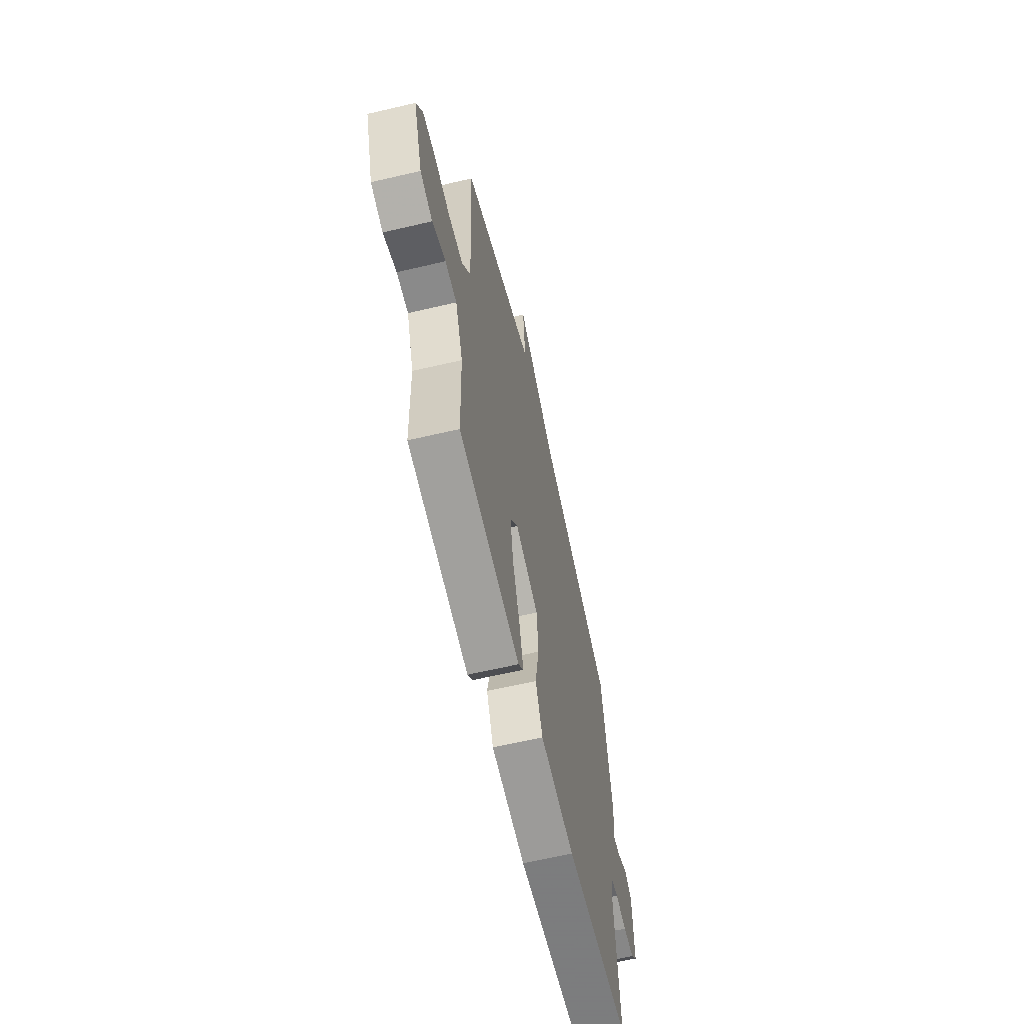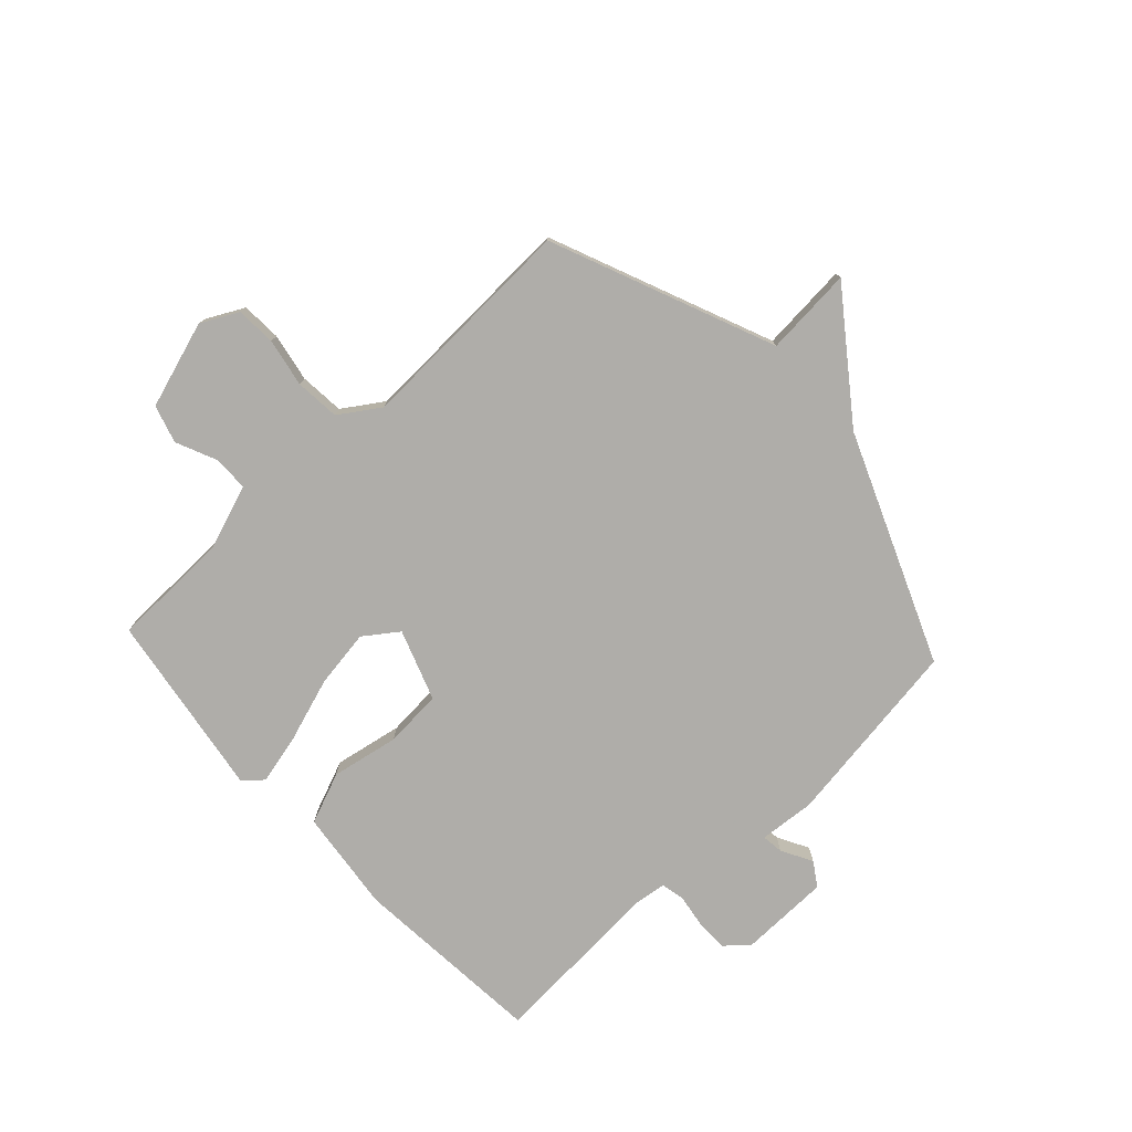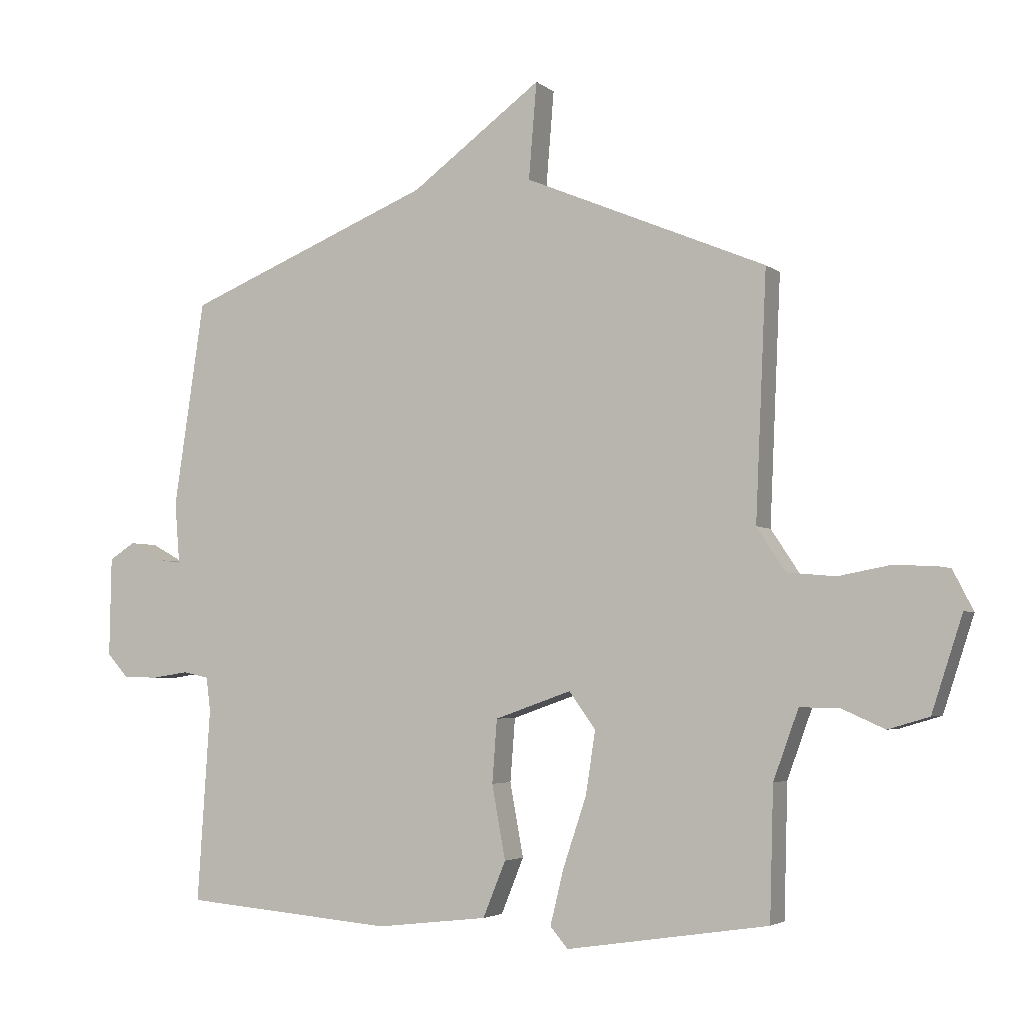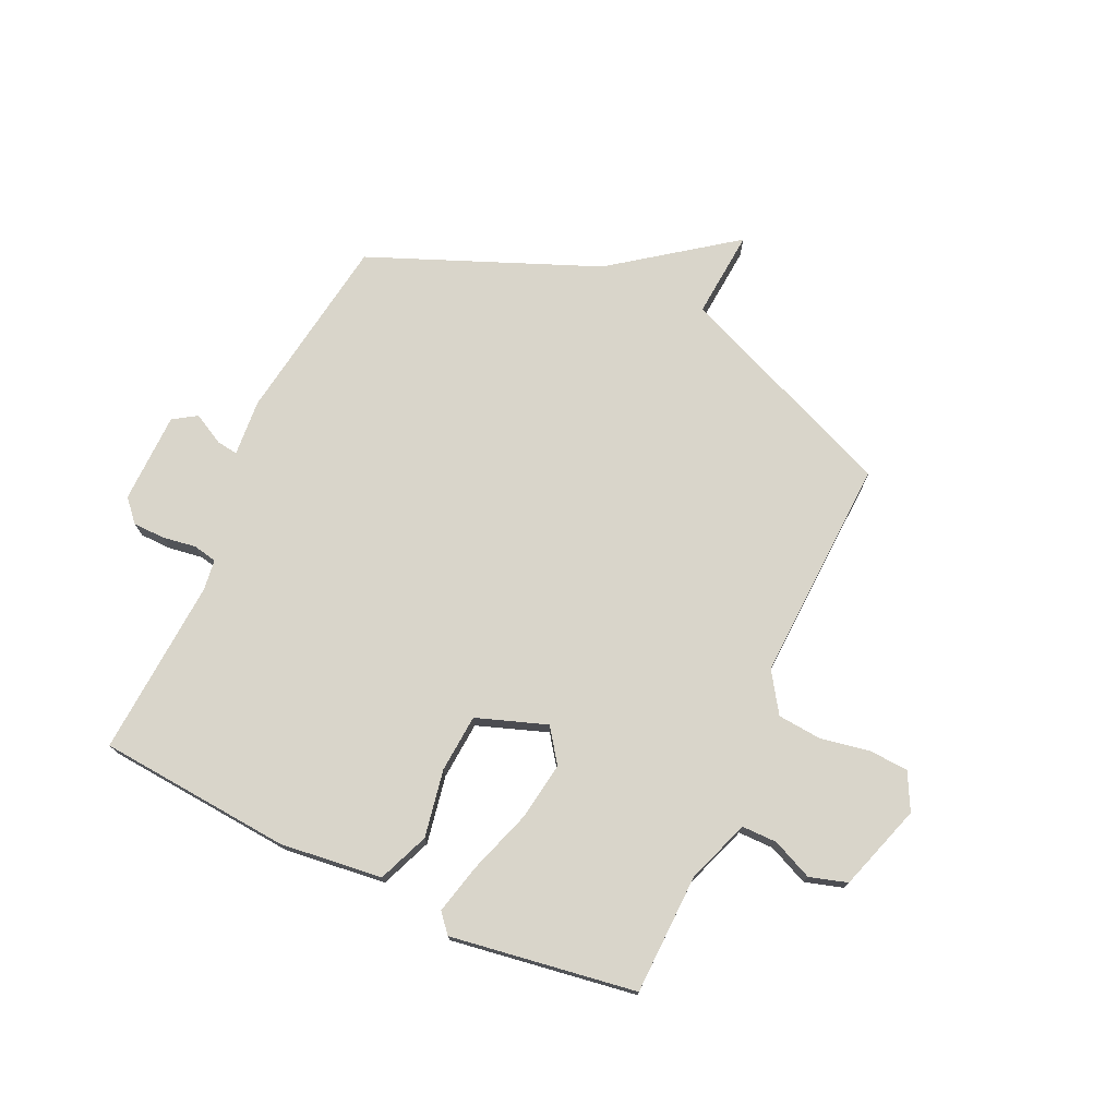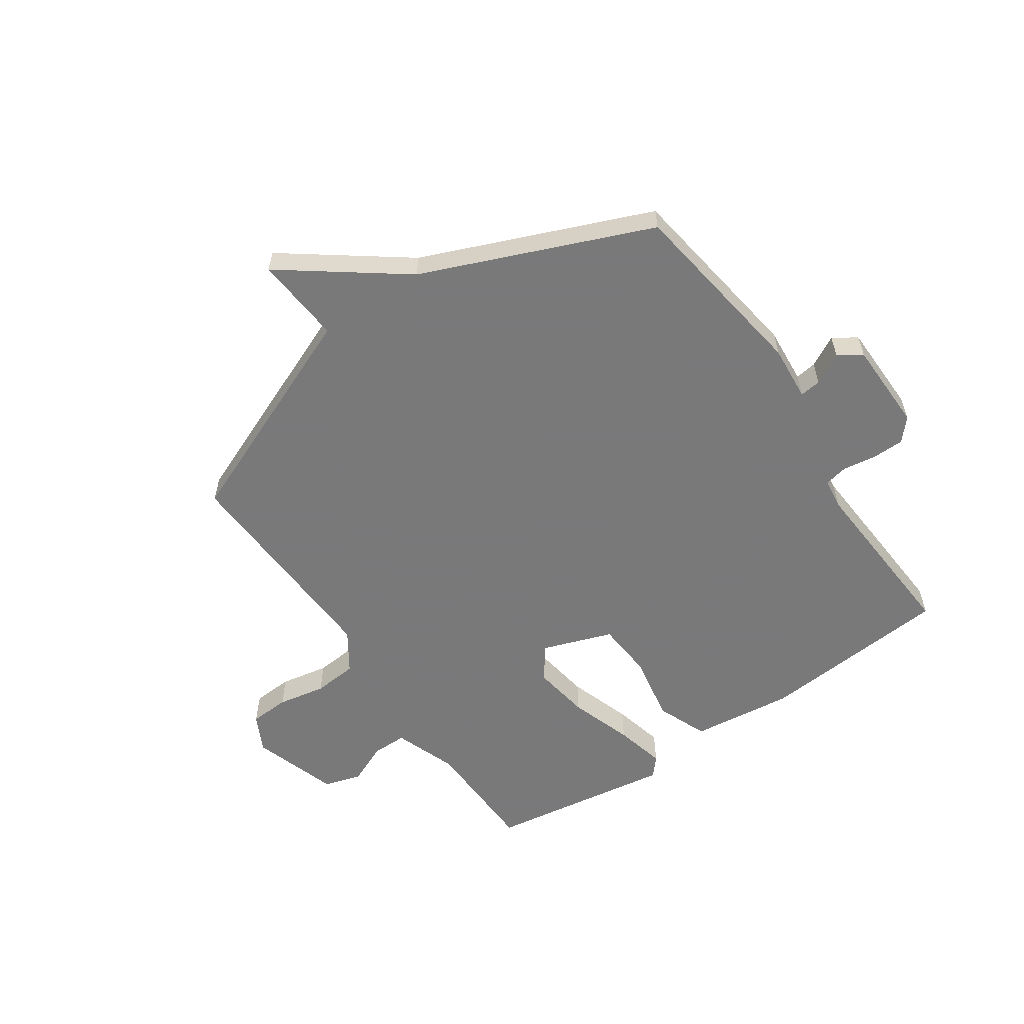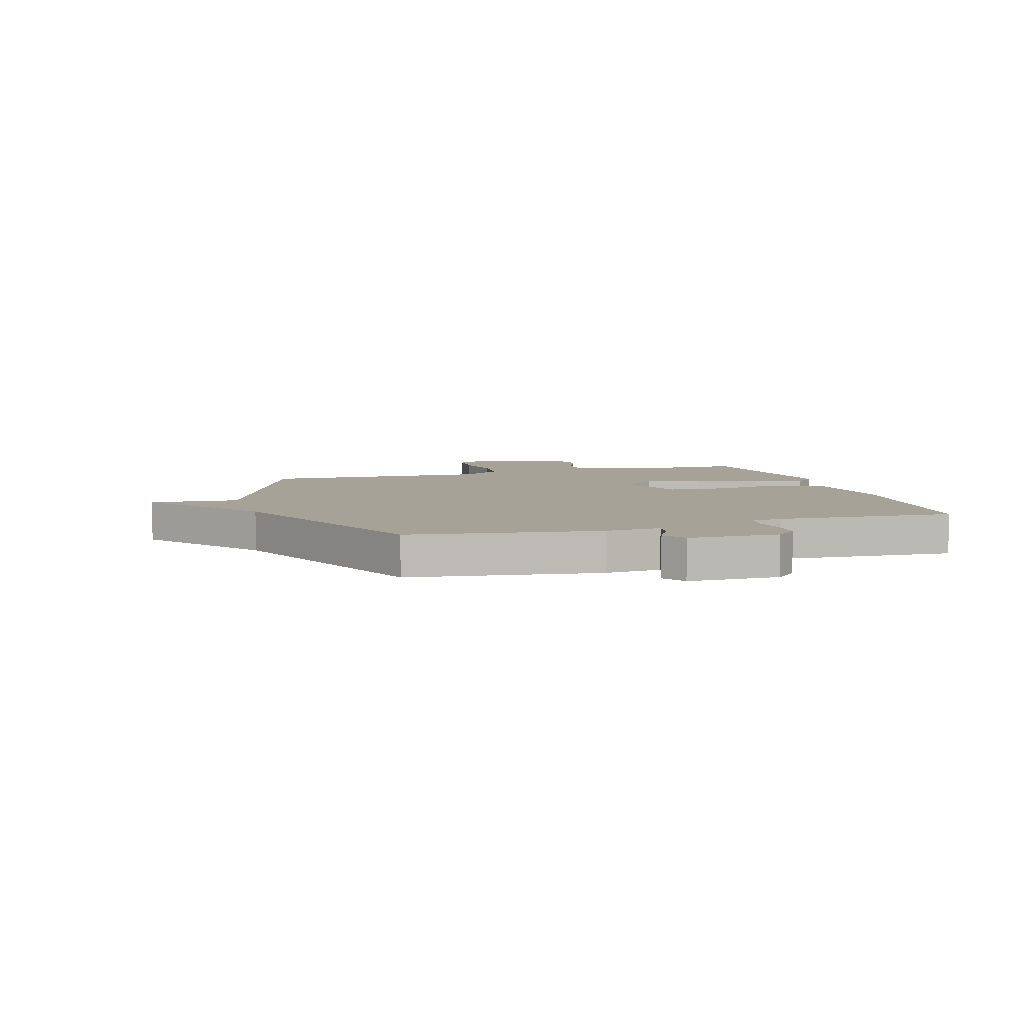
<metadata>
{"format":"obj","ext":"obj","renderer":"f3d","projection":"perspective","resolution":1024,"background":"white","views":[{"elev":-63.5,"azim":-76.7,"up":"+Z"},{"elev":-77.2,"azim":-47.3,"up":"+Y"},{"elev":-3.7,"azim":-155.8,"up":"+Z"},{"elev":74.5,"azim":-155.3,"up":"+Y"},{"elev":-57.8,"azim":34.3,"up":"+Y"},{"elev":6.4,"azim":72.7,"up":"+Y"}]}
</metadata>
<code>
v -0.5 0.07 -0.5
v -0.506 0.07 -0.286
v -0.547 0.07 -0.173
v -0.61 0.07 -0.173
v -0.682 0.07 -0.205
v -0.749 0.07 -0.185
v -0.799 0.07 -0.031
v -0.765 0.07 0.035
v -0.694 0.07 0.039
v -0.608 0.07 0.023
v -0.529 0.07 0.03
v -0.482 0.07 0.101
v -0.5 0.07 0.5
v -0.105 0.07 0.665
v -0.118 0.07 0.822
v 0.095 0.07 0.665
v 0.5 0.07 0.5
v 0.55 0.07 0.164
v 0.542 0.07 0.064
v 0.58 0.07 0.069
v 0.635 0.07 0.099
v 0.677 0.07 0.072
v 0.68 0.07 -0.09
v 0.645 0.07 -0.129
v 0.588 0.07 -0.13
v 0.528 0.07 -0.121
v 0.486 0.07 -0.13
v 0.479 0.07 -0.185
v 0.5 0.07 -0.5
v 0.156 0.07 -0.529
v -0.026 0.07 -0.508
v -0.063 0.07 -0.417
v -0.041 0.07 -0.297
v -0.049 0.07 -0.194
v -0.174 0.07 -0.15
v -0.217 0.07 -0.21
v -0.201 0.07 -0.313
v -0.163 0.07 -0.426
v -0.141 0.07 -0.516
v -0.17 0.07 -0.55
v -0.5 0 -0.5
v -0.506 0 -0.286
v -0.547 0 -0.173
v -0.61 0 -0.173
v -0.682 0 -0.205
v -0.749 0 -0.185
v -0.799 0 -0.031
v -0.765 0 0.035
v -0.694 0 0.039
v -0.608 0 0.023
v -0.529 0 0.03
v -0.482 0 0.101
v -0.5 0 0.5
v -0.105 0 0.665
v -0.118 0 0.822
v 0.095 0 0.665
v 0.5 0 0.5
v 0.55 0 0.164
v 0.542 0 0.064
v 0.58 0 0.069
v 0.635 0 0.099
v 0.677 0 0.072
v 0.68 0 -0.09
v 0.645 0 -0.129
v 0.588 0 -0.13
v 0.528 0 -0.121
v 0.486 0 -0.13
v 0.479 0 -0.185
v 0.5 0 -0.5
v 0.156 0 -0.529
v -0.026 0 -0.508
v -0.063 0 -0.417
v -0.041 0 -0.297
v -0.049 0 -0.194
v -0.174 0 -0.15
v -0.217 0 -0.21
v -0.201 0 -0.313
v -0.163 0 -0.426
v -0.141 0 -0.516
v -0.17 0 -0.55
f 40 1 2
f 39 40 2
f 38 39 2
f 37 38 2
f 36 37 2 3
f 35 36 3
f 31 32 33
f 30 31 33
f 29 30 33
f 28 29 33
f 27 28 33 34
f 26 27 34 35
f 24 25 26
f 23 24 26
f 22 23 26
f 21 22 26
f 20 21 26
f 19 20 26 35
f 35 3 4
f 19 35 4
f 18 19 4
f 17 18 4
f 16 17 4
f 12 13 14
f 11 12 14
f 8 9 10
f 7 8 10
f 6 7 10
f 5 6 10
f 4 5 10
f 4 10 11
f 16 4 11 14
f 14 15 16
f 42 41 80
f 42 80 79
f 42 79 78
f 42 78 77
f 43 42 77 76
f 43 76 75
f 73 72 71
f 73 71 70
f 73 70 69
f 73 69 68
f 74 73 68 67
f 75 74 67 66
f 66 65 64
f 66 64 63
f 66 63 62
f 66 62 61
f 66 61 60
f 75 66 60 59
f 44 43 75
f 44 75 59
f 44 59 58
f 44 58 57
f 44 57 56
f 54 53 52
f 54 52 51
f 50 49 48
f 50 48 47
f 50 47 46
f 50 46 45
f 50 45 44
f 51 50 44
f 54 51 44 56
f 56 55 54
f 1 41 42 2
f 2 42 43 3
f 3 43 44 4
f 4 44 45 5
f 5 45 46 6
f 6 46 47 7
f 7 47 48 8
f 8 48 49 9
f 9 49 50 10
f 10 50 51 11
f 11 51 52 12
f 12 52 53 13
f 13 53 54 14
f 14 54 55 15
f 15 55 56 16
f 16 56 57 17
f 17 57 58 18
f 18 58 59 19
f 19 59 60 20
f 20 60 61 21
f 21 61 62 22
f 22 62 63 23
f 23 63 64 24
f 24 64 65 25
f 25 65 66 26
f 26 66 67 27
f 27 67 68 28
f 28 68 69 29
f 29 69 70 30
f 30 70 71 31
f 31 71 72 32
f 32 72 73 33
f 33 73 74 34
f 34 74 75 35
f 35 75 76 36
f 36 76 77 37
f 37 77 78 38
f 38 78 79 39
f 39 79 80 40
f 40 80 41 1

</code>
